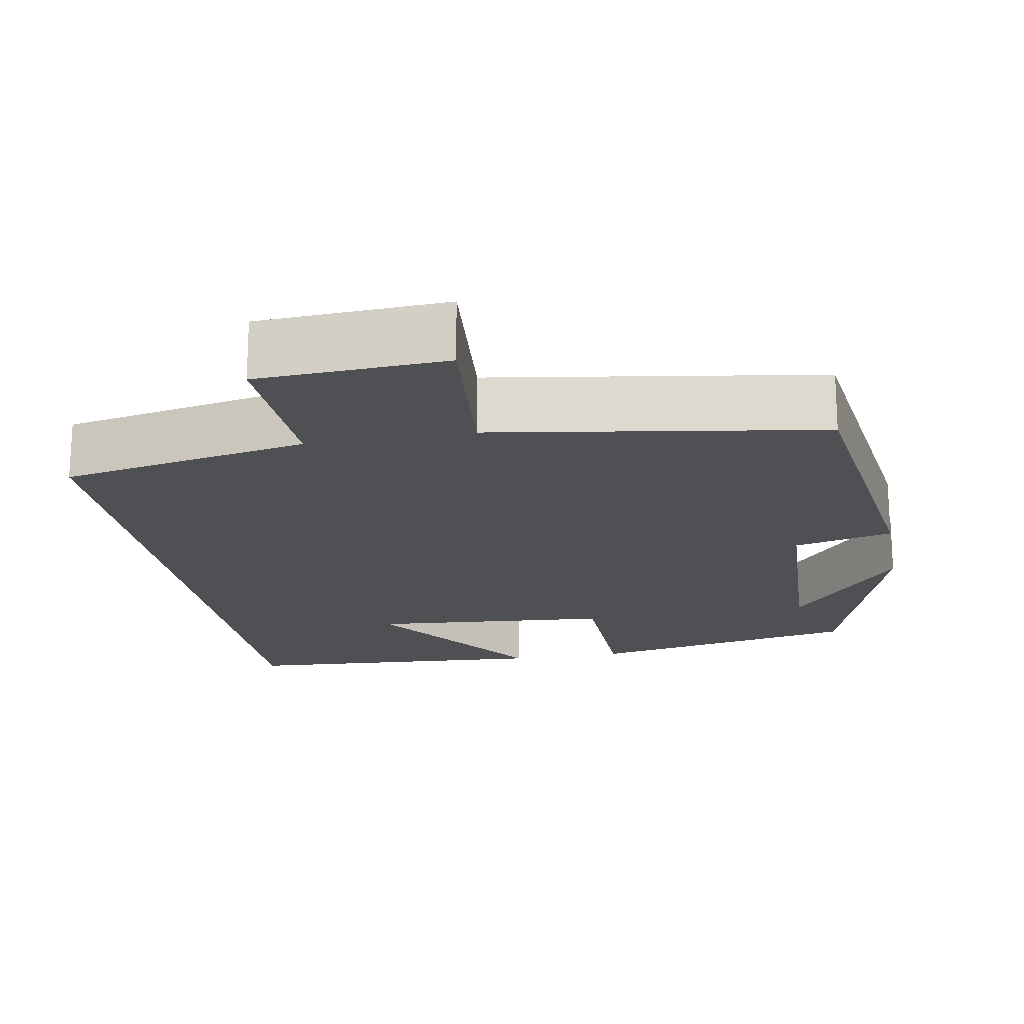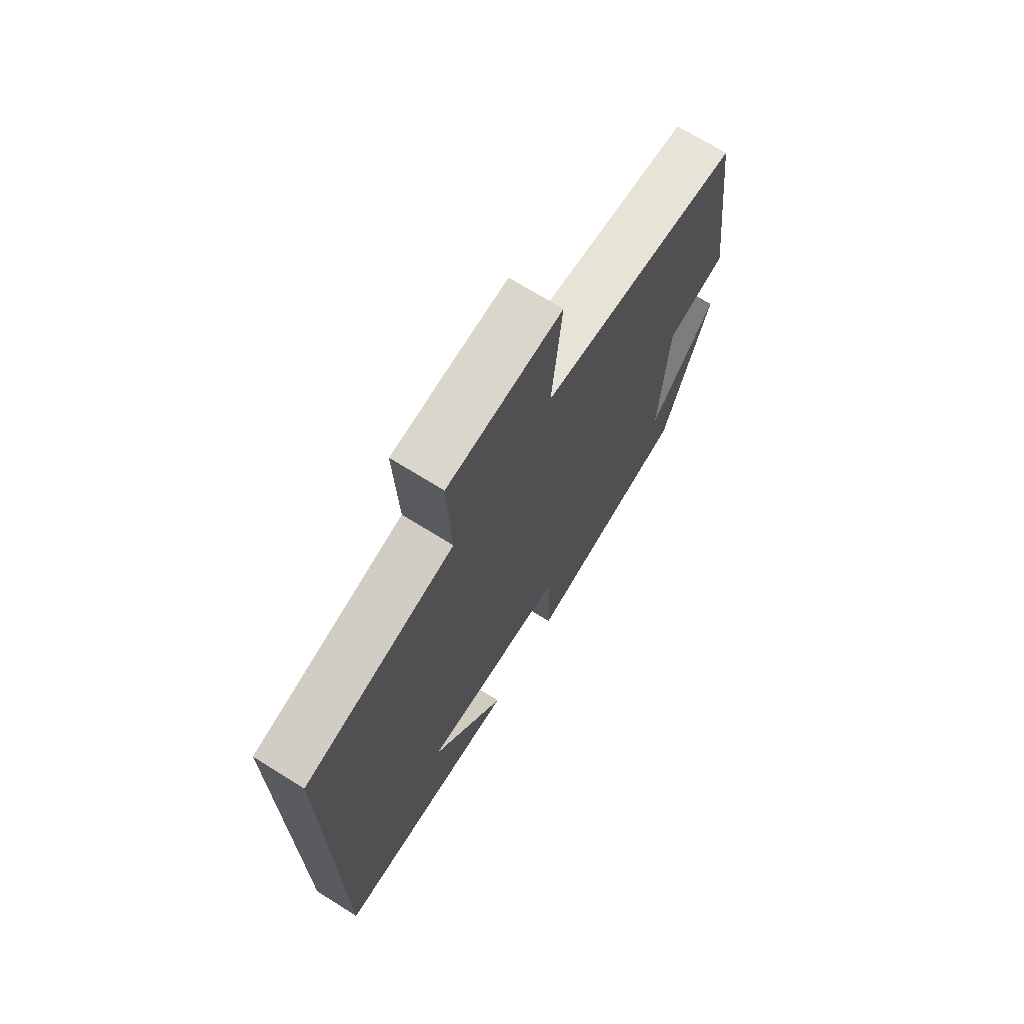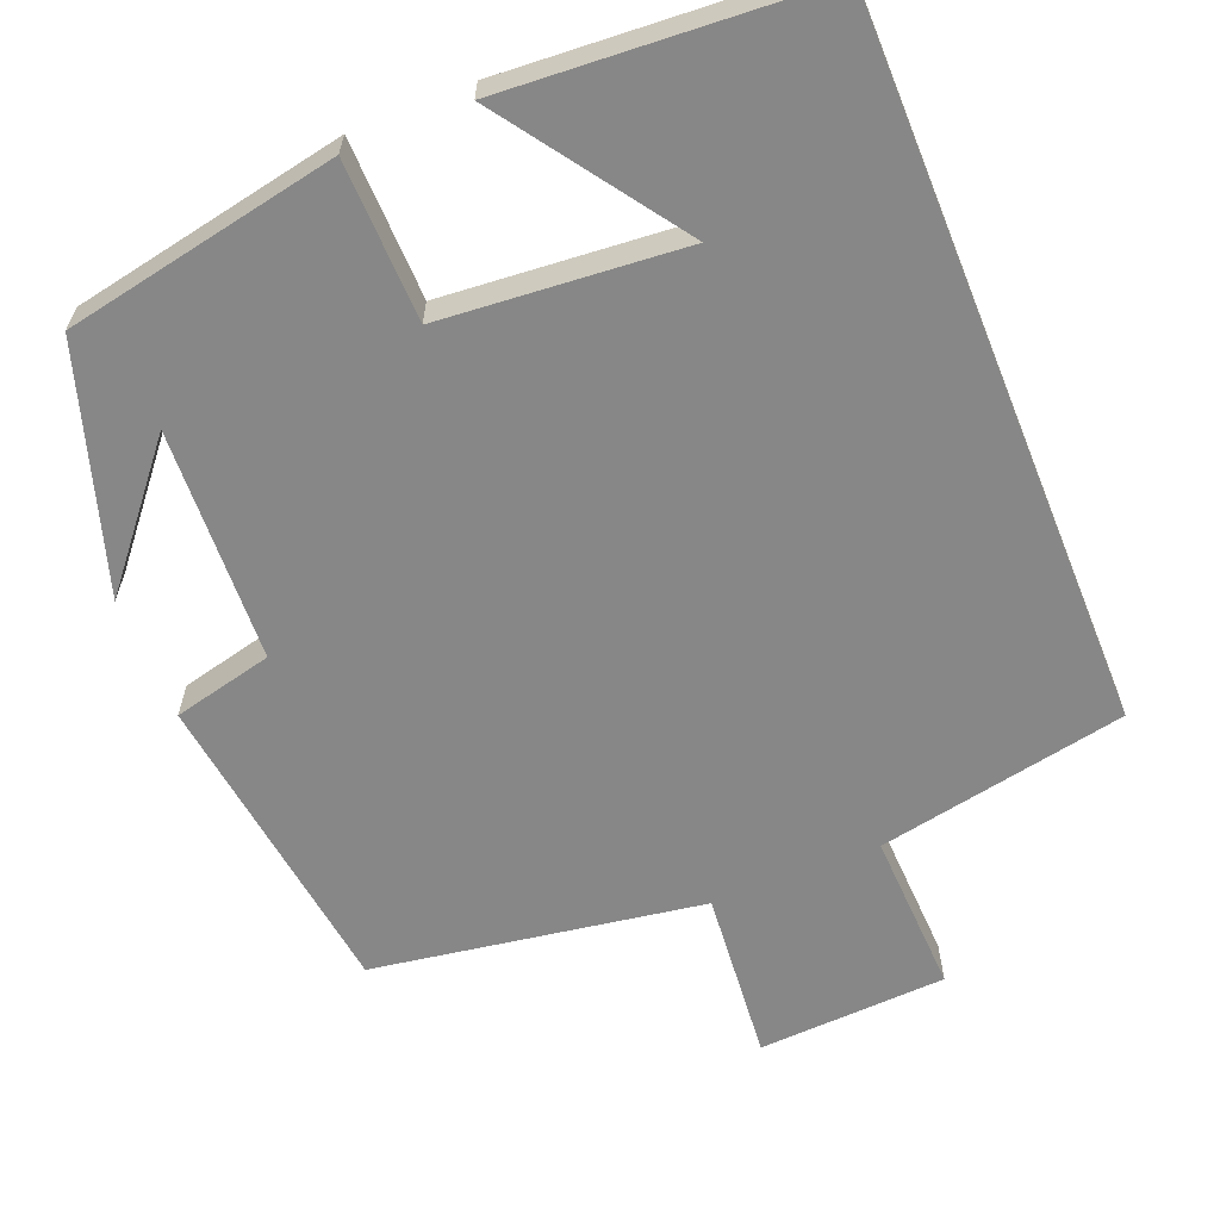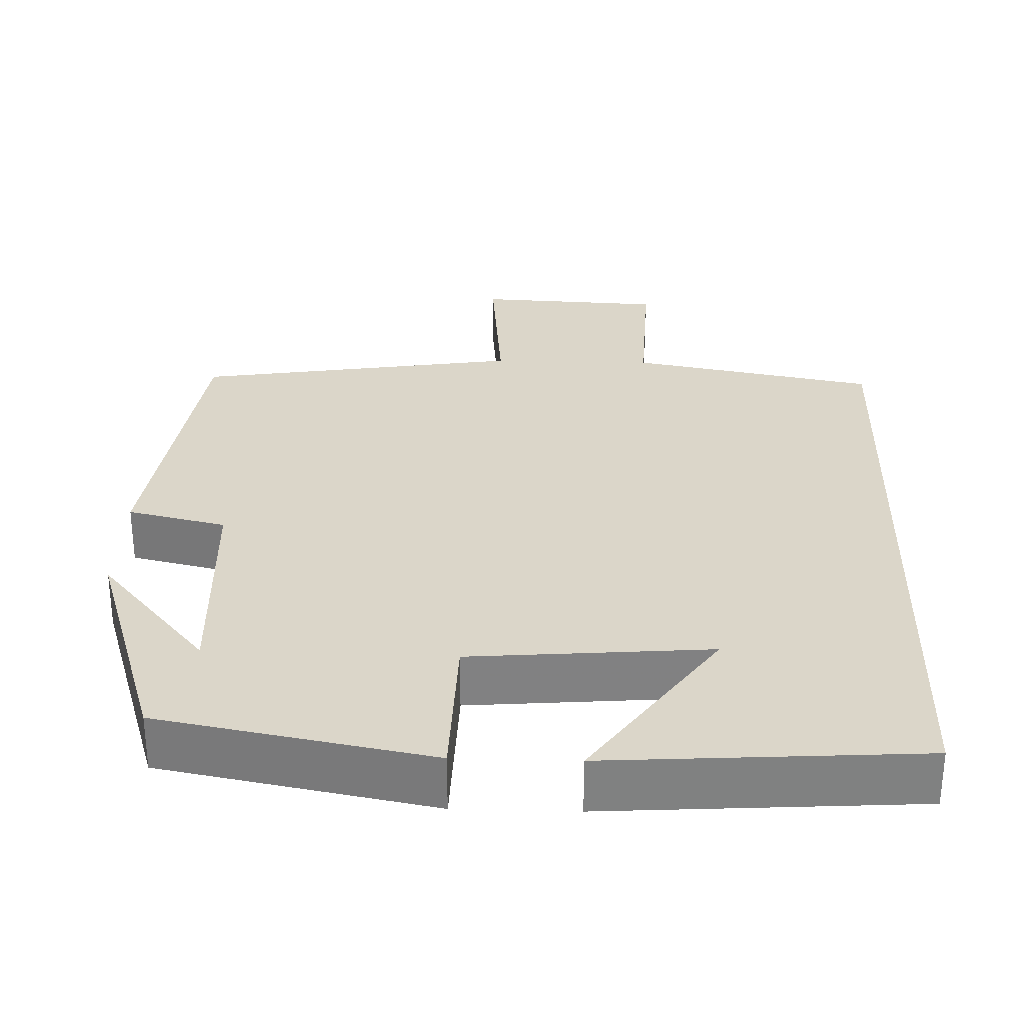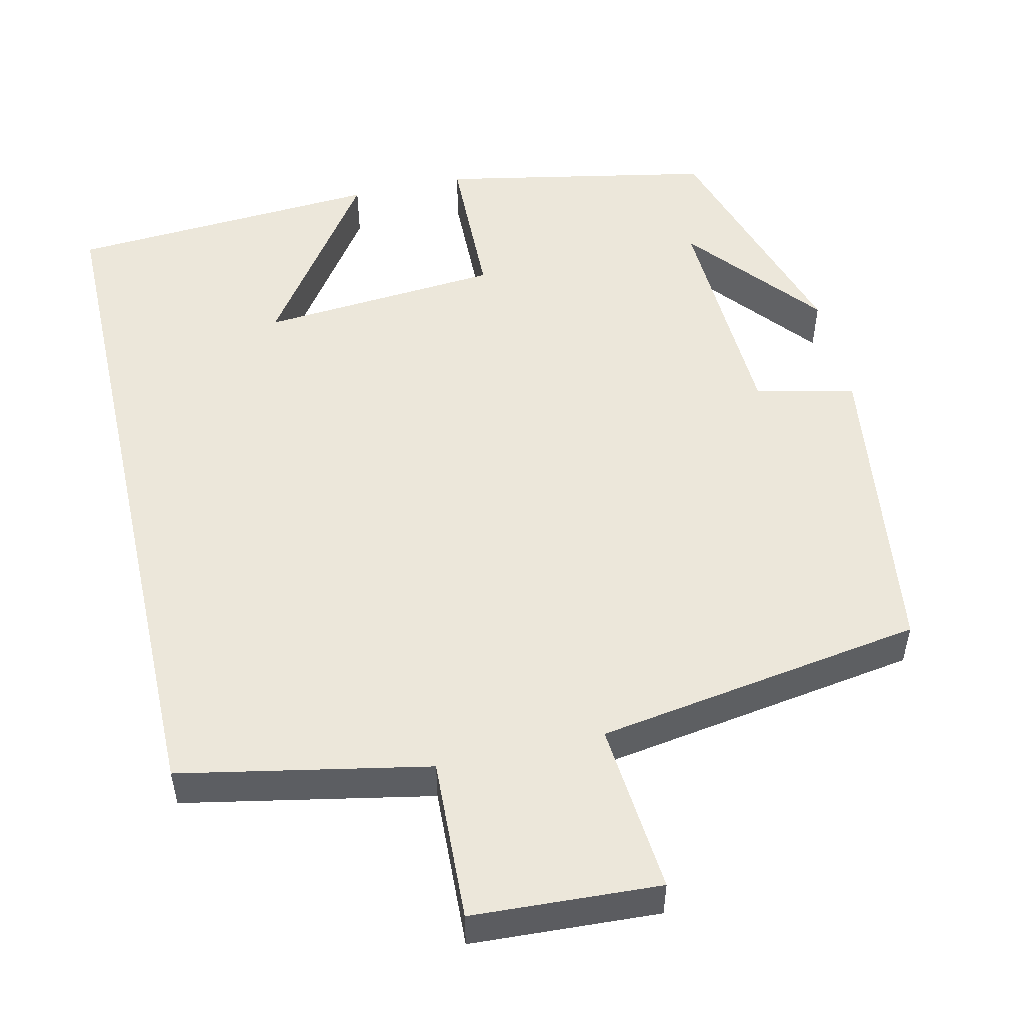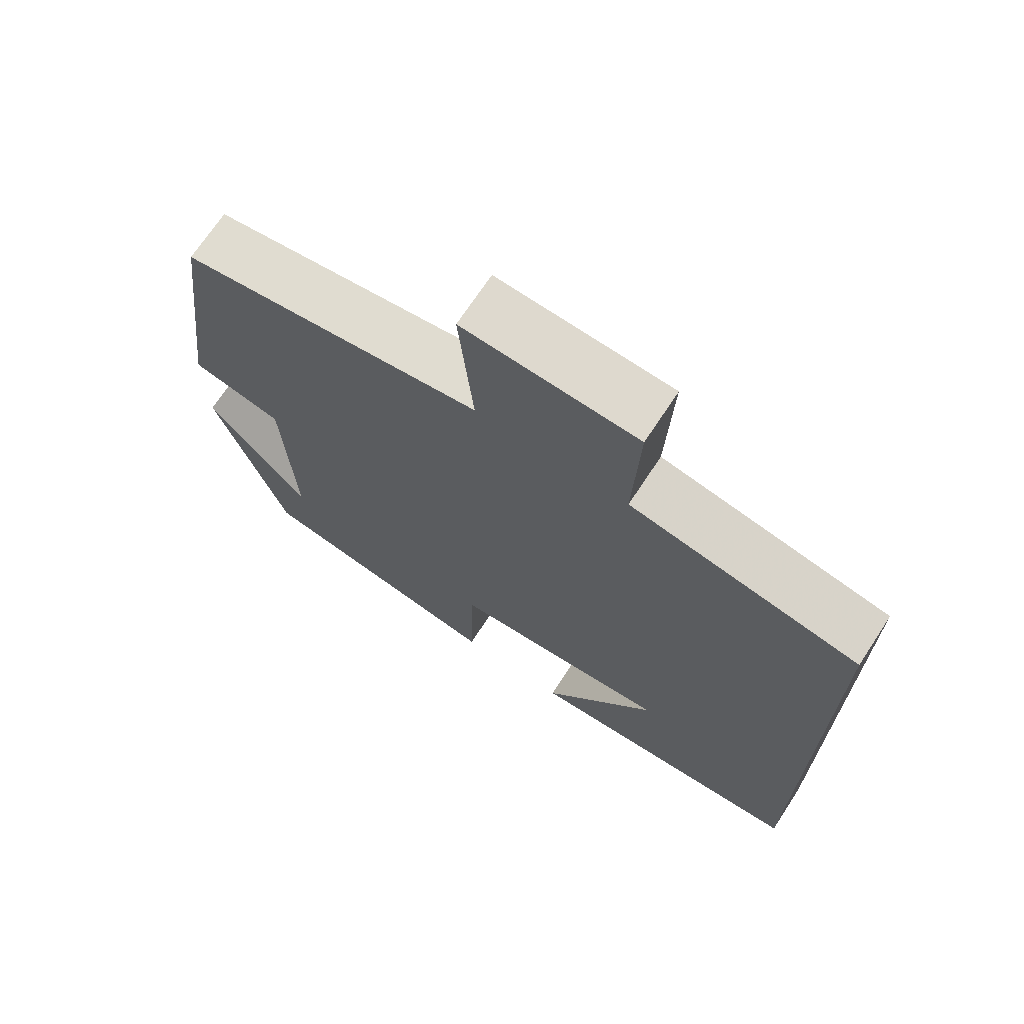
<metadata>
{"format":"obj","ext":"obj","renderer":"f3d","projection":"perspective","resolution":1024,"background":"white","views":[{"elev":-19.0,"azim":10.3,"up":"+Y"},{"elev":71.1,"azim":-58.1,"up":"+Z"},{"elev":-62.5,"azim":-157.9,"up":"+Y"},{"elev":29.9,"azim":-178.2,"up":"+Y"},{"elev":52.0,"azim":-12.7,"up":"+Y"},{"elev":70.4,"azim":-146.7,"up":"+Z"}]}
</metadata>
<code>
v 0.402 0.07 -0.433
v 0.053 0.07 -0.5
v 0.049 0.07 -0.297
v -0.259 0.07 -0.271
v -0.099 0.07 -0.5
v -0.5 0.07 -0.473
v -0.5 0.07 0.439
v -0.183 0.07 0.5
v -0.191 0.07 0.707
v 0.049 0.07 0.719
v 0.029 0.07 0.5
v 0.448 0.07 0.433
v 0.5 0.07 0.033
v 0.373 0.07 0.003
v 0.359 0.07 -0.293
v 0.5 0.07 -0.125
v 0.402 0 -0.433
v 0.053 0 -0.5
v 0.049 0 -0.297
v -0.259 0 -0.271
v -0.099 0 -0.5
v -0.5 0 -0.473
v -0.5 0 0.439
v -0.183 0 0.5
v -0.191 0 0.707
v 0.049 0 0.719
v 0.029 0 0.5
v 0.448 0 0.433
v 0.5 0 0.033
v 0.373 0 0.003
v 0.359 0 -0.293
v 0.5 0 -0.125
f 15 16 1
f 11 12 13 14
f 11 14 15
f 8 9 10 11
f 4 5 6
f 7 8 11
f 6 7 11
f 4 6 11
f 1 2 3
f 15 1 3
f 3 4 11 15
f 17 32 31
f 30 29 28 27
f 31 30 27
f 27 26 25 24
f 22 21 20
f 27 24 23
f 27 23 22
f 27 22 20
f 19 18 17
f 19 17 31
f 31 27 20 19
f 1 17 18 2
f 2 18 19 3
f 3 19 20 4
f 4 20 21 5
f 5 21 22 6
f 6 22 23 7
f 7 23 24 8
f 8 24 25 9
f 9 25 26 10
f 10 26 27 11
f 11 27 28 12
f 12 28 29 13
f 13 29 30 14
f 14 30 31 15
f 15 31 32 16
f 16 32 17 1

</code>
